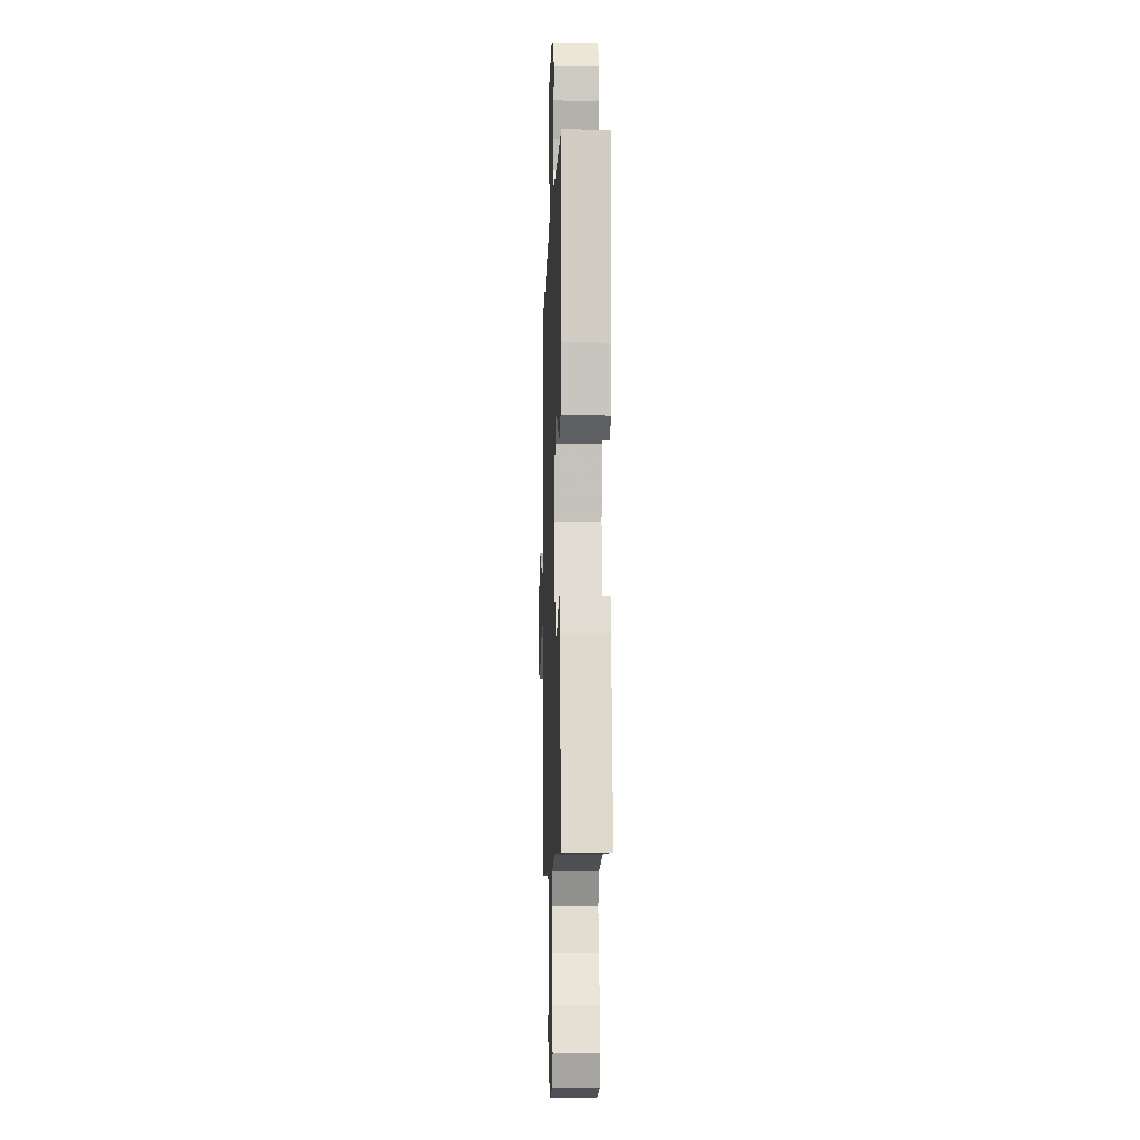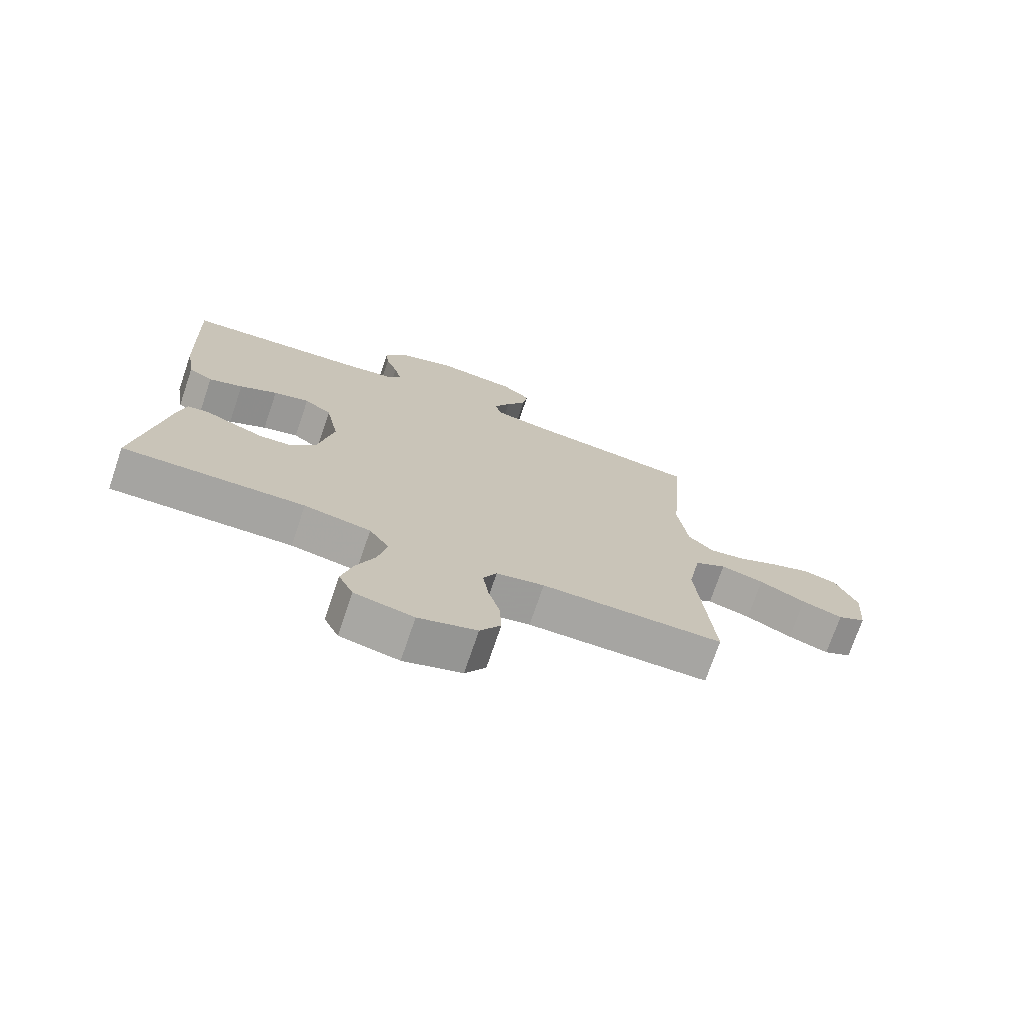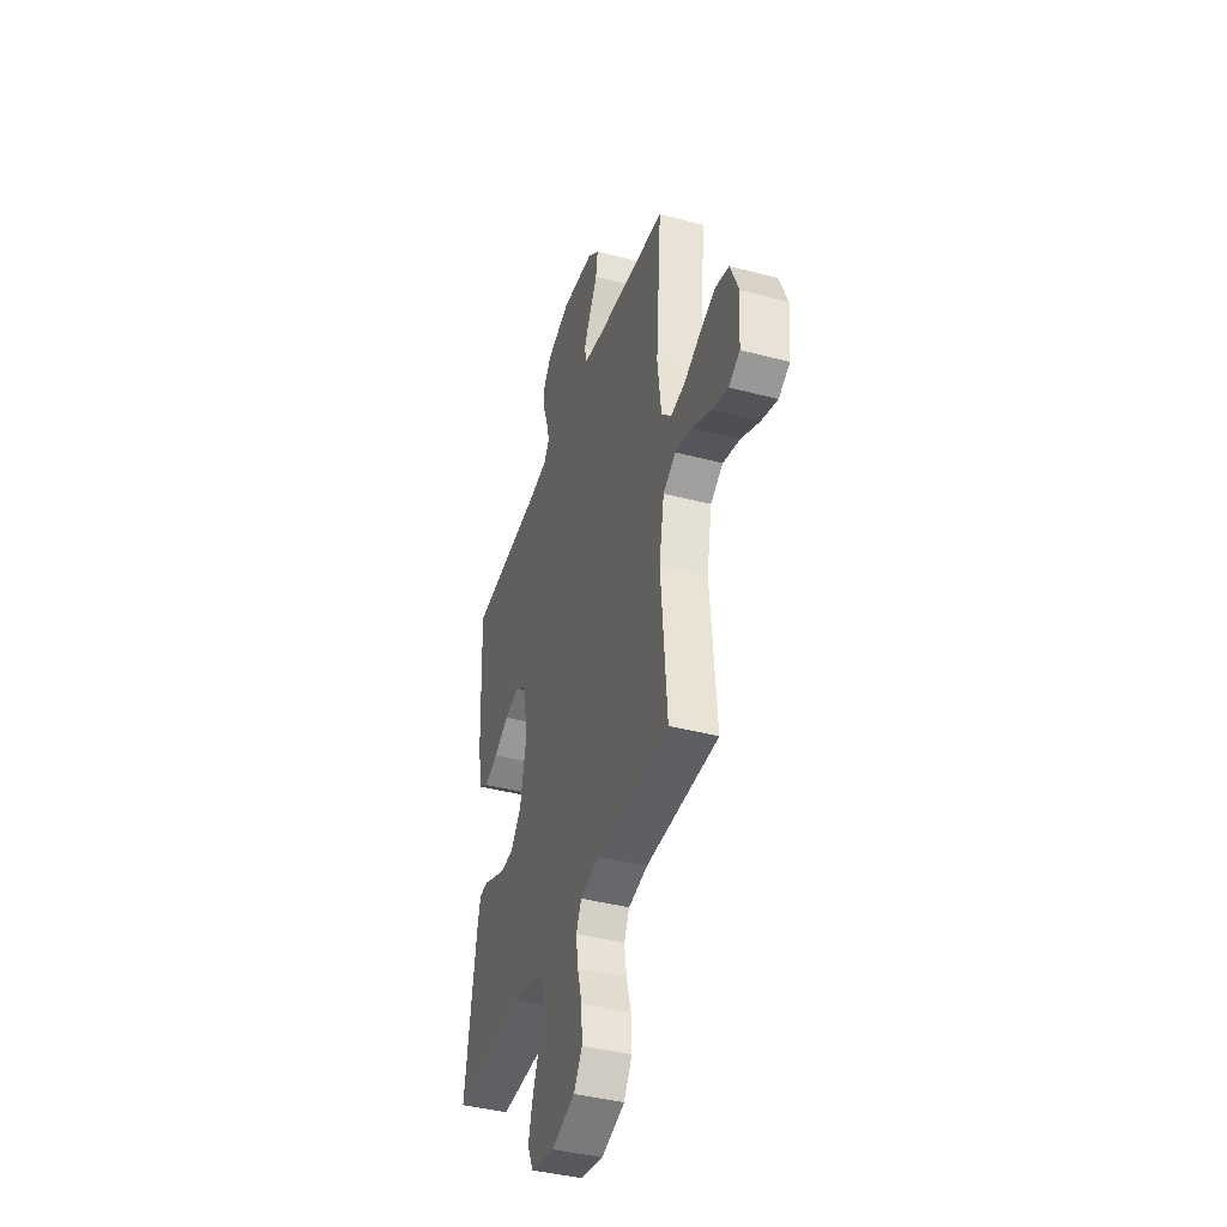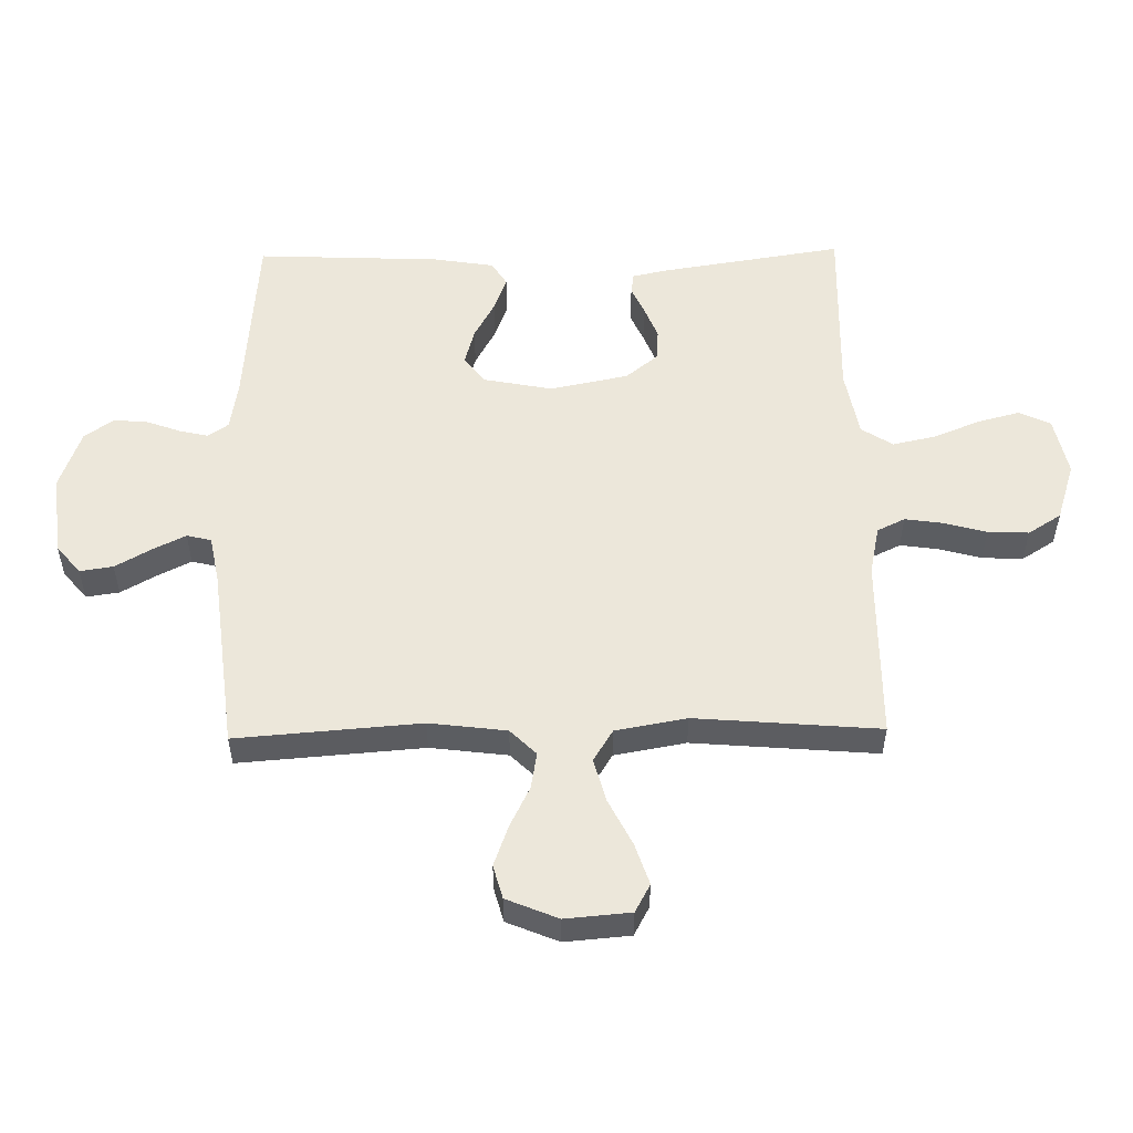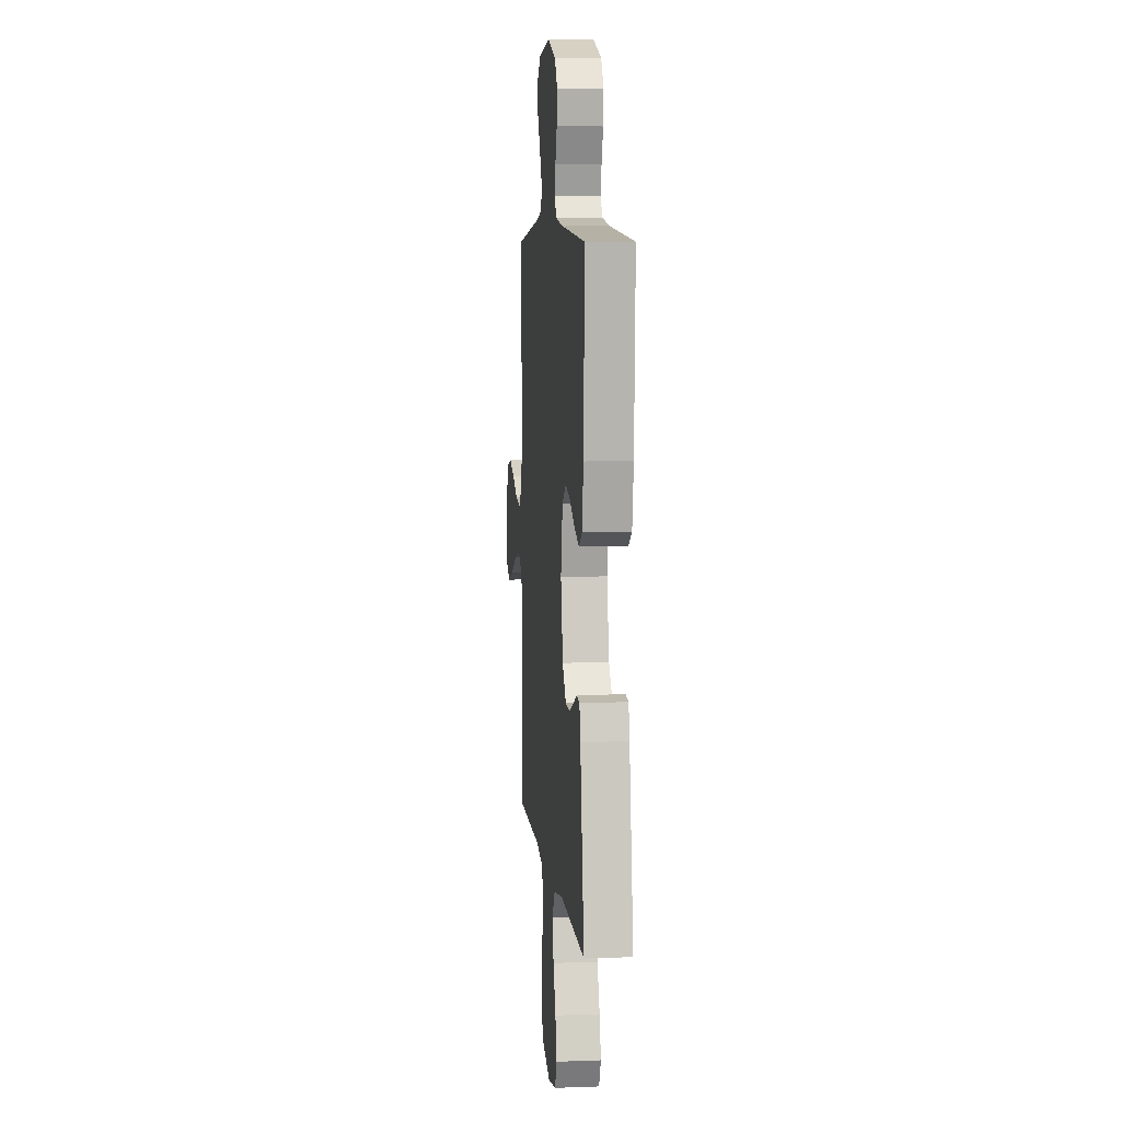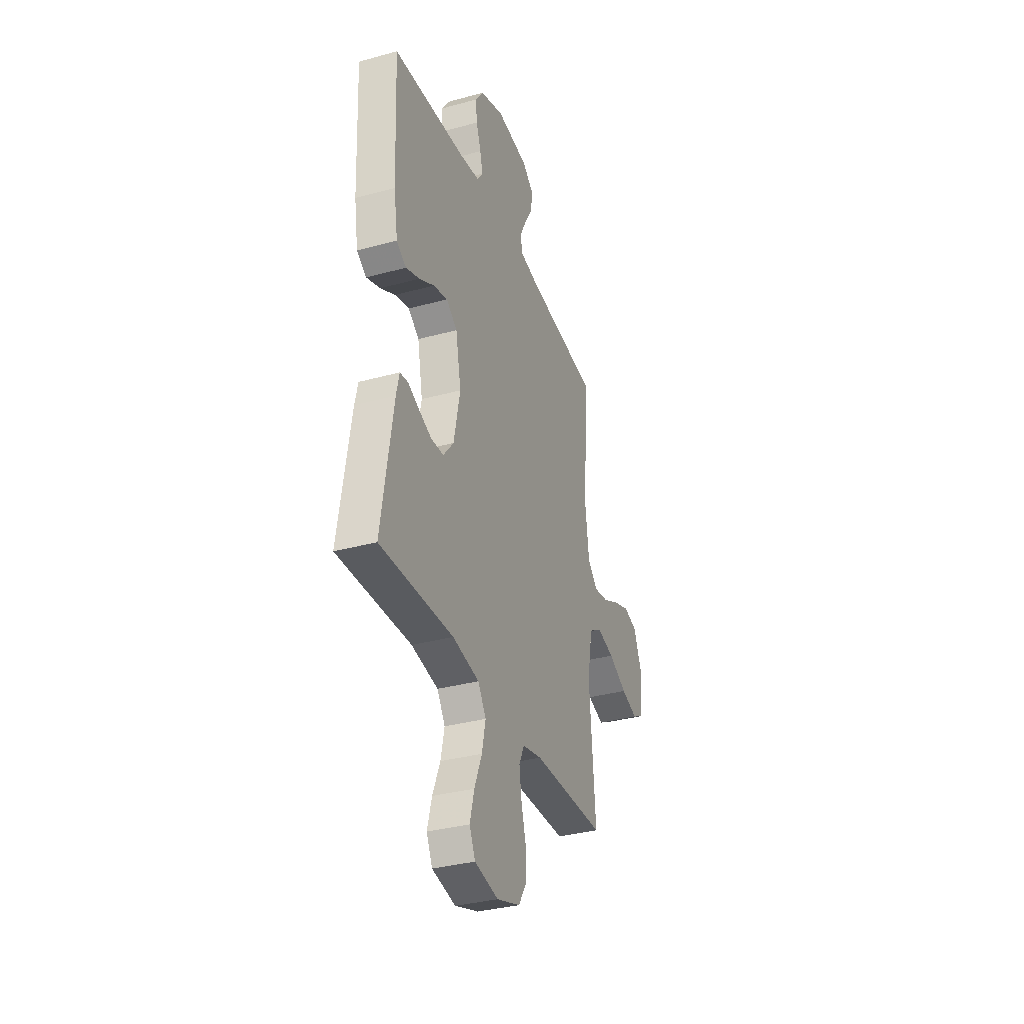
<metadata>
{"format":"obj","ext":"obj","renderer":"f3d","projection":"perspective","resolution":1024,"background":"white","views":[{"elev":-8.7,"azim":-92.0,"up":"+Z"},{"elev":-73.7,"azim":-18.8,"up":"+Z"},{"elev":-40.7,"azim":72.2,"up":"+Z"},{"elev":53.5,"azim":89.0,"up":"+Y"},{"elev":7.2,"azim":-95.9,"up":"+Z"},{"elev":-34.2,"azim":-69.7,"up":"+Z"}]}
</metadata>
<code>
v 0.5 0.07 0.5
v 0.477 0.07 0.2
v 0.493 0.07 0.074
v 0.535 0.07 0.032
v 0.594 0.07 0.042
v 0.661 0.07 0.075
v 0.727 0.07 0.099
v 0.782 0.07 0.084
v 0.817 0.07 0
v 0.808 0.07 -0.106
v 0.762 0.07 -0.131
v 0.695 0.07 -0.109
v 0.619 0.07 -0.071
v 0.548 0.07 -0.052
v 0.496 0.07 -0.084
v 0.475 0.07 -0.2
v 0.5 0.07 -0.5
v 0.2 0.07 -0.503
v 0.121 0.07 -0.52
v 0.099 0.07 -0.565
v 0.108 0.07 -0.627
v 0.127 0.07 -0.696
v 0.13 0.07 -0.763
v 0.096 0.07 -0.817
v 0 0.07 -0.848
v -0.097 0.07 -0.828
v -0.121 0.07 -0.777
v -0.103 0.07 -0.708
v -0.072 0.07 -0.632
v -0.057 0.07 -0.562
v -0.09 0.07 -0.511
v -0.2 0.07 -0.491
v -0.5 0.07 -0.5
v -0.453 0.07 -0.2
v -0.441 0.07 -0.146
v -0.407 0.07 -0.141
v -0.36 0.07 -0.162
v -0.307 0.07 -0.183
v -0.256 0.07 -0.18
v -0.213 0.07 -0.127
v -0.187 0.07 0
v -0.209 0.07 0.113
v -0.254 0.07 0.146
v -0.313 0.07 0.13
v -0.375 0.07 0.096
v -0.431 0.07 0.075
v -0.471 0.07 0.1
v -0.487 0.07 0.2
v -0.5 0.07 0.5
v -0.2 0.07 0.524
v -0.118 0.07 0.537
v -0.095 0.07 0.57
v -0.106 0.07 0.617
v -0.126 0.07 0.672
v -0.131 0.07 0.727
v -0.098 0.07 0.775
v 0 0.07 0.81
v 0.133 0.07 0.795
v 0.18 0.07 0.756
v 0.172 0.07 0.702
v 0.139 0.07 0.644
v 0.112 0.07 0.59
v 0.122 0.07 0.55
v 0.2 0.07 0.535
v 0.5 0 0.5
v 0.477 0 0.2
v 0.493 0 0.074
v 0.535 0 0.032
v 0.594 0 0.042
v 0.661 0 0.075
v 0.727 0 0.099
v 0.782 0 0.084
v 0.817 0 0
v 0.808 0 -0.106
v 0.762 0 -0.131
v 0.695 0 -0.109
v 0.619 0 -0.071
v 0.548 0 -0.052
v 0.496 0 -0.084
v 0.475 0 -0.2
v 0.5 0 -0.5
v 0.2 0 -0.503
v 0.121 0 -0.52
v 0.099 0 -0.565
v 0.108 0 -0.627
v 0.127 0 -0.696
v 0.13 0 -0.763
v 0.096 0 -0.817
v 0 0 -0.848
v -0.097 0 -0.828
v -0.121 0 -0.777
v -0.103 0 -0.708
v -0.072 0 -0.632
v -0.057 0 -0.562
v -0.09 0 -0.511
v -0.2 0 -0.491
v -0.5 0 -0.5
v -0.453 0 -0.2
v -0.441 0 -0.146
v -0.407 0 -0.141
v -0.36 0 -0.162
v -0.307 0 -0.183
v -0.256 0 -0.18
v -0.213 0 -0.127
v -0.187 0 0
v -0.209 0 0.113
v -0.254 0 0.146
v -0.313 0 0.13
v -0.375 0 0.096
v -0.431 0 0.075
v -0.471 0 0.1
v -0.487 0 0.2
v -0.5 0 0.5
v -0.2 0 0.524
v -0.118 0 0.537
v -0.095 0 0.57
v -0.106 0 0.617
v -0.126 0 0.672
v -0.131 0 0.727
v -0.098 0 0.775
v 0 0 0.81
v 0.133 0 0.795
v 0.18 0 0.756
v 0.172 0 0.702
v 0.139 0 0.644
v 0.112 0 0.59
v 0.122 0 0.55
v 0.2 0 0.535
f 58 59 60 61
f 58 61 62
f 57 58 62
f 56 57 62 63
f 53 54 55 56
f 52 53 56 63
f 47 48 49 50
f 47 50 51
f 44 45 46 47
f 43 44 47 51
f 42 43 51 52
f 34 35 36 37
f 32 33 34 37
f 31 32 37 38
f 26 27 28 29
f 26 29 30
f 25 26 30
f 24 25 30
f 21 22 23 24
f 20 21 24 30
f 19 20 30 31
f 16 17 18
f 15 16 18 19
f 10 11 12 13
f 10 13 14
f 9 10 14
f 8 9 14
f 5 6 7 8
f 5 8 14
f 4 5 14 15
f 64 1 2
f 64 2 3
f 63 64 3
f 41 42 52 63
f 40 41 63 3
f 39 40 3 4
f 19 31 38 39
f 4 15 19 39
f 125 124 123 122
f 126 125 122
f 126 122 121
f 127 126 121 120
f 120 119 118 117
f 127 120 117 116
f 114 113 112 111
f 115 114 111
f 111 110 109 108
f 115 111 108 107
f 116 115 107 106
f 101 100 99 98
f 101 98 97 96
f 102 101 96 95
f 93 92 91 90
f 94 93 90
f 94 90 89
f 94 89 88
f 88 87 86 85
f 94 88 85 84
f 95 94 84 83
f 82 81 80
f 83 82 80 79
f 77 76 75 74
f 78 77 74
f 78 74 73
f 78 73 72
f 72 71 70 69
f 78 72 69
f 79 78 69 68
f 66 65 128
f 67 66 128
f 67 128 127
f 127 116 106 105
f 67 127 105 104
f 68 67 104 103
f 103 102 95 83
f 103 83 79 68
f 1 65 66 2
f 2 66 67 3
f 3 67 68 4
f 4 68 69 5
f 5 69 70 6
f 6 70 71 7
f 7 71 72 8
f 8 72 73 9
f 9 73 74 10
f 10 74 75 11
f 11 75 76 12
f 12 76 77 13
f 13 77 78 14
f 14 78 79 15
f 15 79 80 16
f 16 80 81 17
f 17 81 82 18
f 18 82 83 19
f 19 83 84 20
f 20 84 85 21
f 21 85 86 22
f 22 86 87 23
f 23 87 88 24
f 24 88 89 25
f 25 89 90 26
f 26 90 91 27
f 27 91 92 28
f 28 92 93 29
f 29 93 94 30
f 30 94 95 31
f 31 95 96 32
f 32 96 97 33
f 33 97 98 34
f 34 98 99 35
f 35 99 100 36
f 36 100 101 37
f 37 101 102 38
f 38 102 103 39
f 39 103 104 40
f 40 104 105 41
f 41 105 106 42
f 42 106 107 43
f 43 107 108 44
f 44 108 109 45
f 45 109 110 46
f 46 110 111 47
f 47 111 112 48
f 48 112 113 49
f 49 113 114 50
f 50 114 115 51
f 51 115 116 52
f 52 116 117 53
f 53 117 118 54
f 54 118 119 55
f 55 119 120 56
f 56 120 121 57
f 57 121 122 58
f 58 122 123 59
f 59 123 124 60
f 60 124 125 61
f 61 125 126 62
f 62 126 127 63
f 63 127 128 64
f 64 128 65 1

</code>
